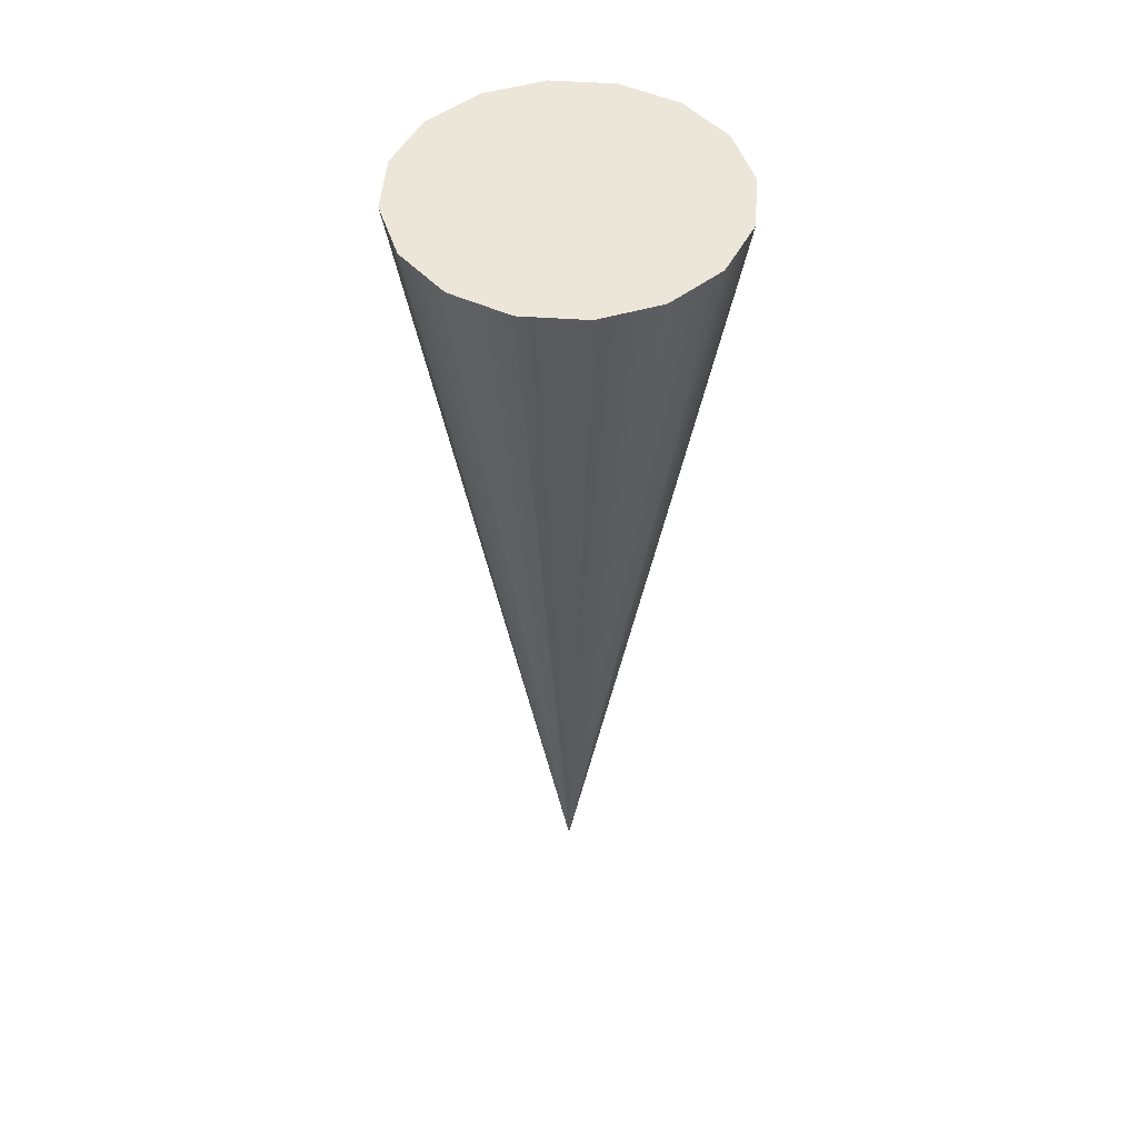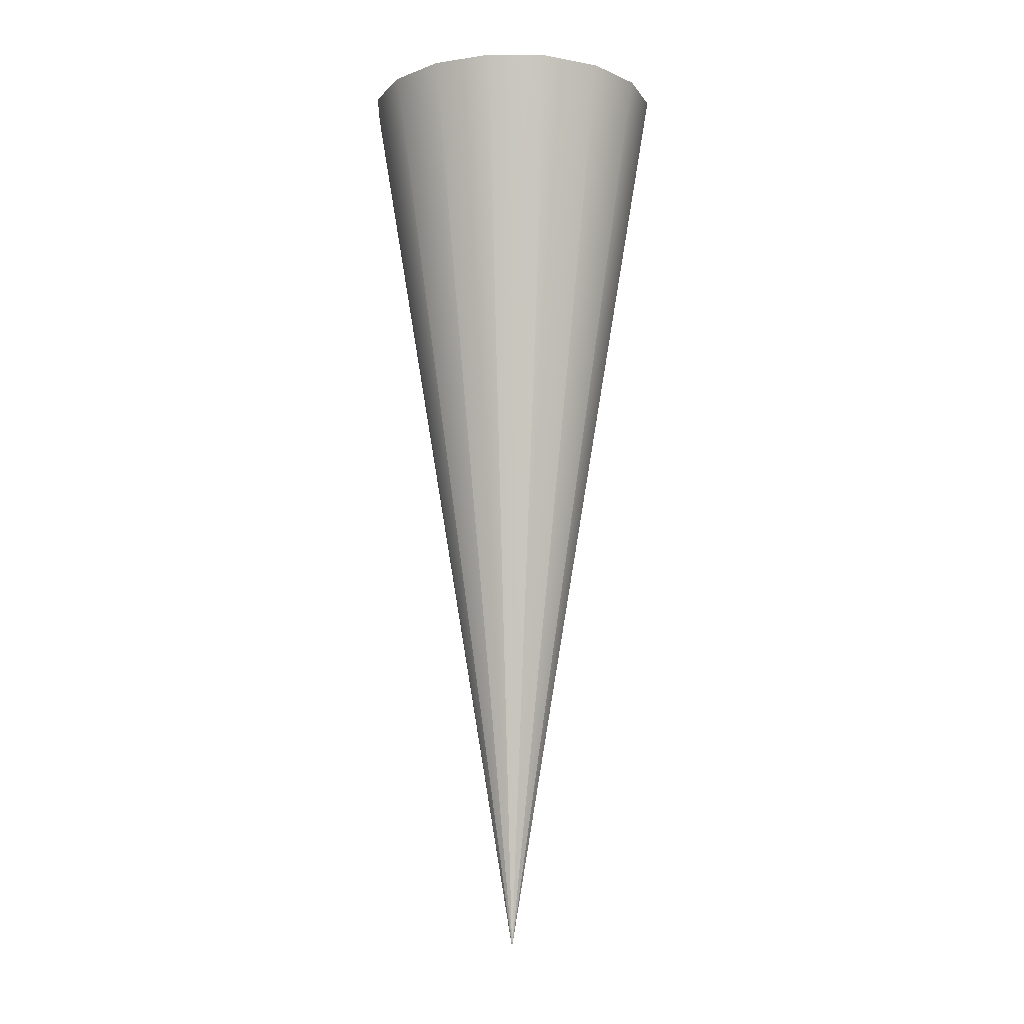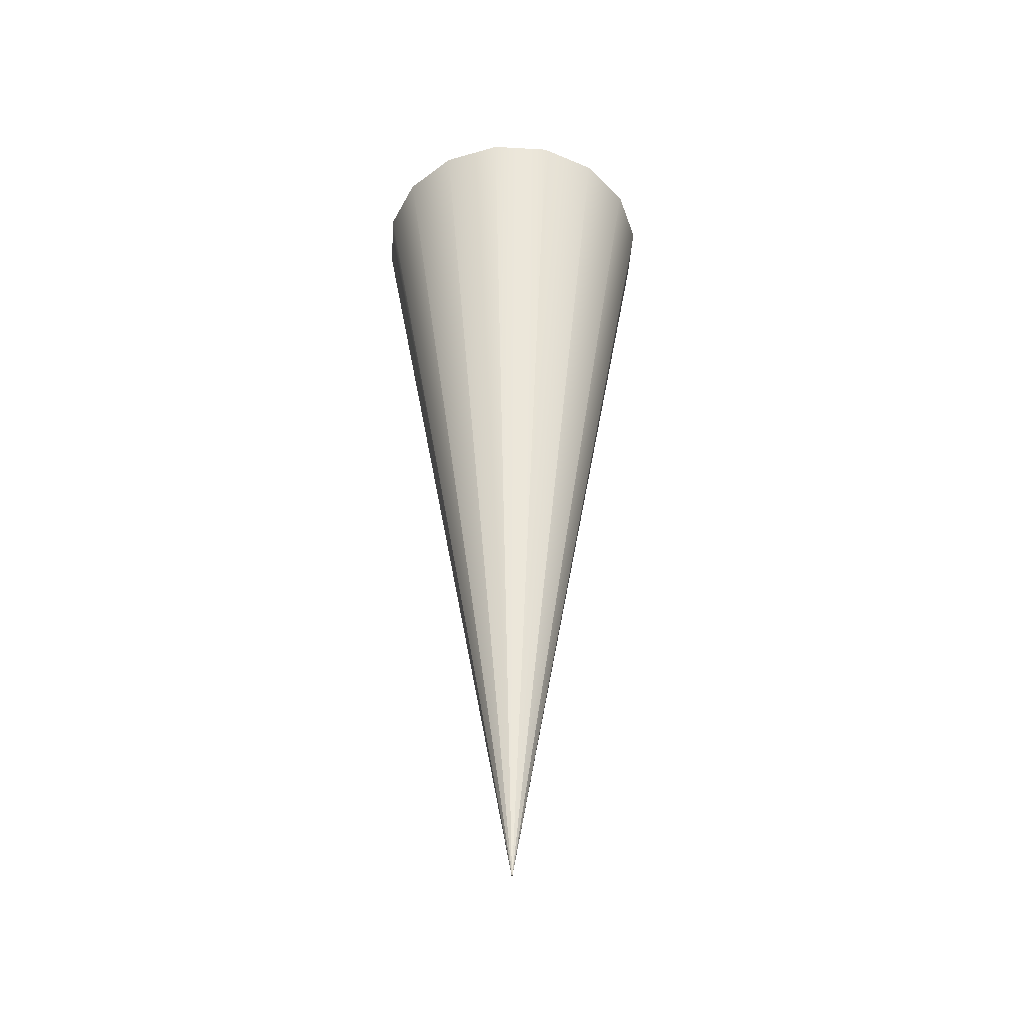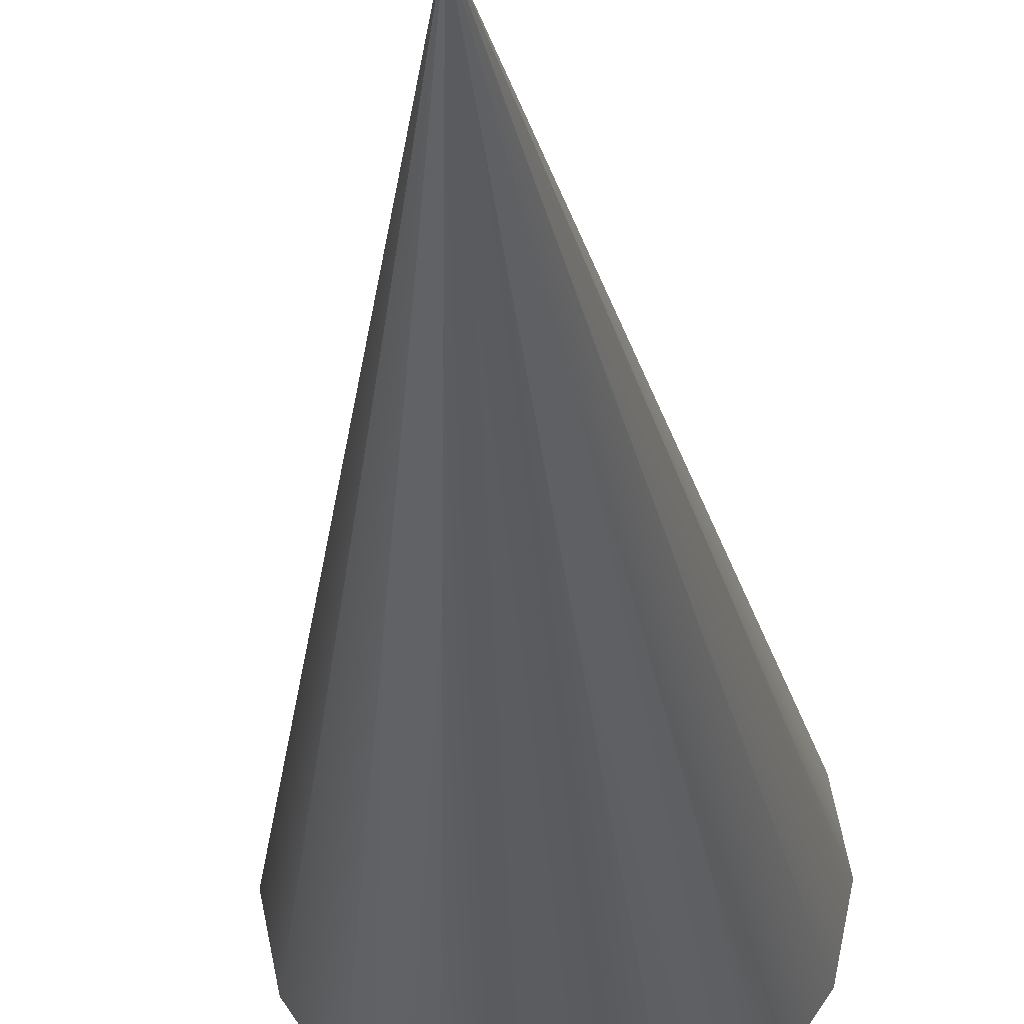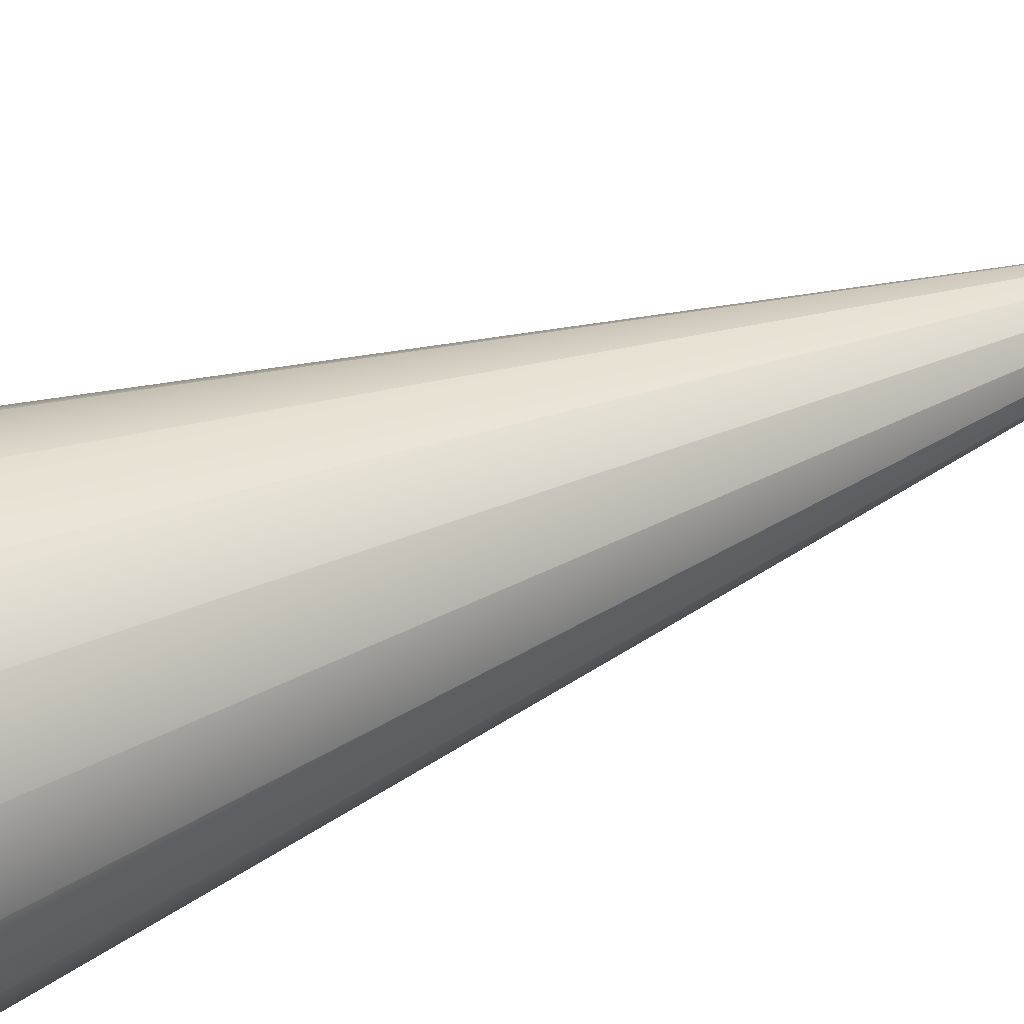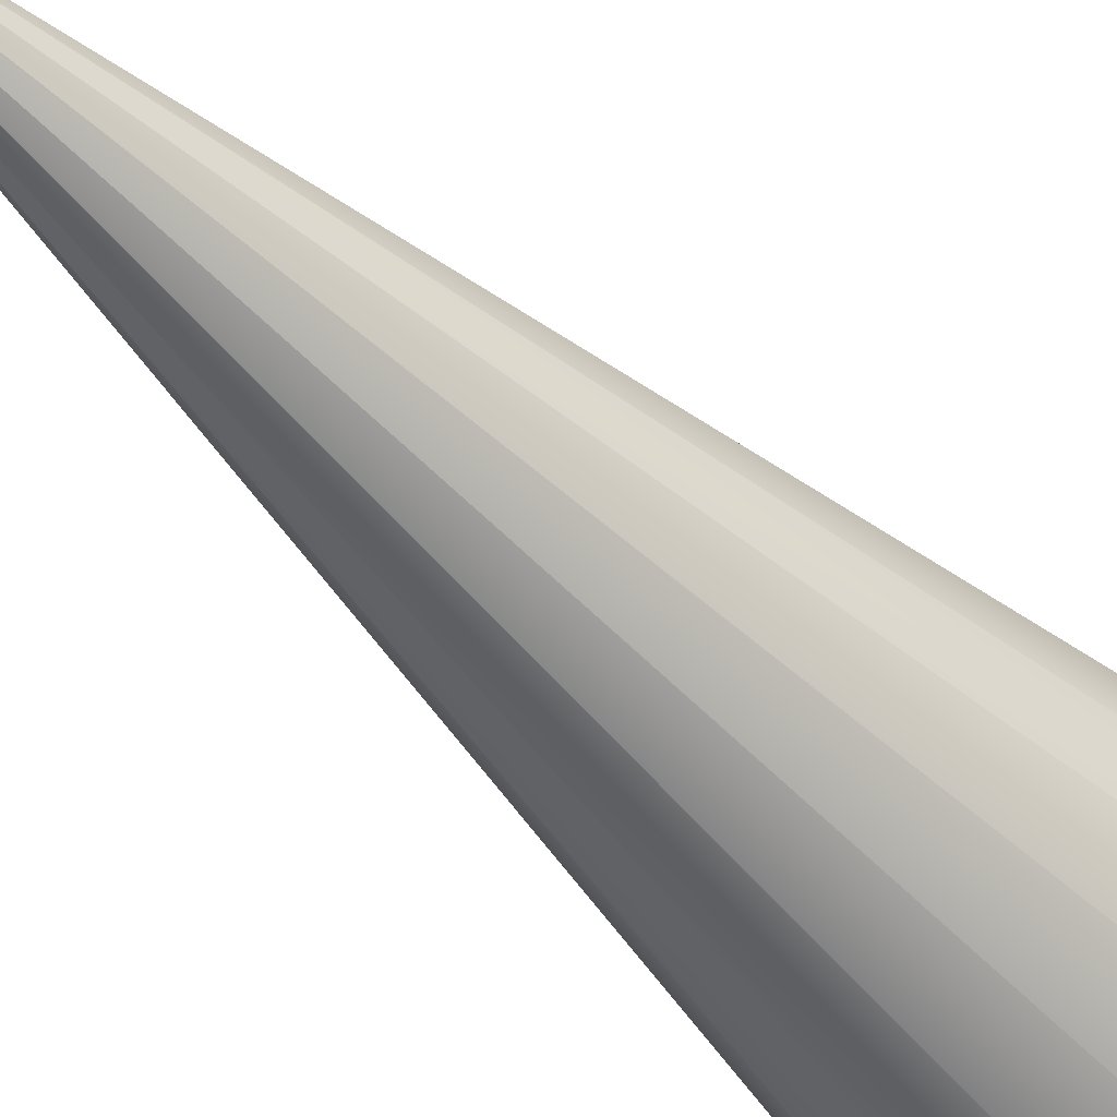
<metadata>
{"format":"obj","ext":"obj","renderer":"f3d","projection":"perspective","resolution":1024,"background":"white","views":[{"elev":48.9,"azim":-74.3,"up":"+Y"},{"elev":-10.5,"azim":-148.3,"up":"+Y"},{"elev":-43.6,"azim":-150.1,"up":"+Y"},{"elev":-24.7,"azim":2.8,"up":"+Z"},{"elev":38.5,"azim":-118.8,"up":"+Z"},{"elev":-51.8,"azim":42.4,"up":"+Z"}]}
</metadata>
<code>
v 0 42 -7
v -2.679 42 -6.467
v -4.95 42 -4.95
v -6.467 42 -2.679
v -7 42 -2e-06
v -6.467 42 2.679
v -4.95 42 4.95
v -2.679 42 6.467
v -1e-06 42 7
v 2.679 42 6.467
v 4.95 42 4.95
v 6.467 42 2.679
v 7 42 -2e-06
v 6.467 42 -2.679
v 4.95 42 -4.95
v 2.679 42 -6.467
v -1.4e-05 0 0
v 0 42 -2e-06
o ungrouped
g ungrouped
f 2 1 17
f 17 3 2
f 17 4 3
f 17 5 4
f 17 6 5
f 17 7 6
f 17 8 7
f 17 9 8
f 17 10 9
f 17 11 10
f 17 12 11
f 17 13 12
f 17 14 13
f 17 15 14
f 17 16 15
f 17 1 16
f 18 1 2
f 18 2 3
f 18 3 4
f 18 4 5
f 18 5 6
f 18 6 7
f 18 7 8
f 18 8 9
f 18 9 10
f 18 10 11
f 18 11 12
f 18 12 13
f 18 13 14
f 18 14 15
f 18 15 16
f 16 1 18

</code>
